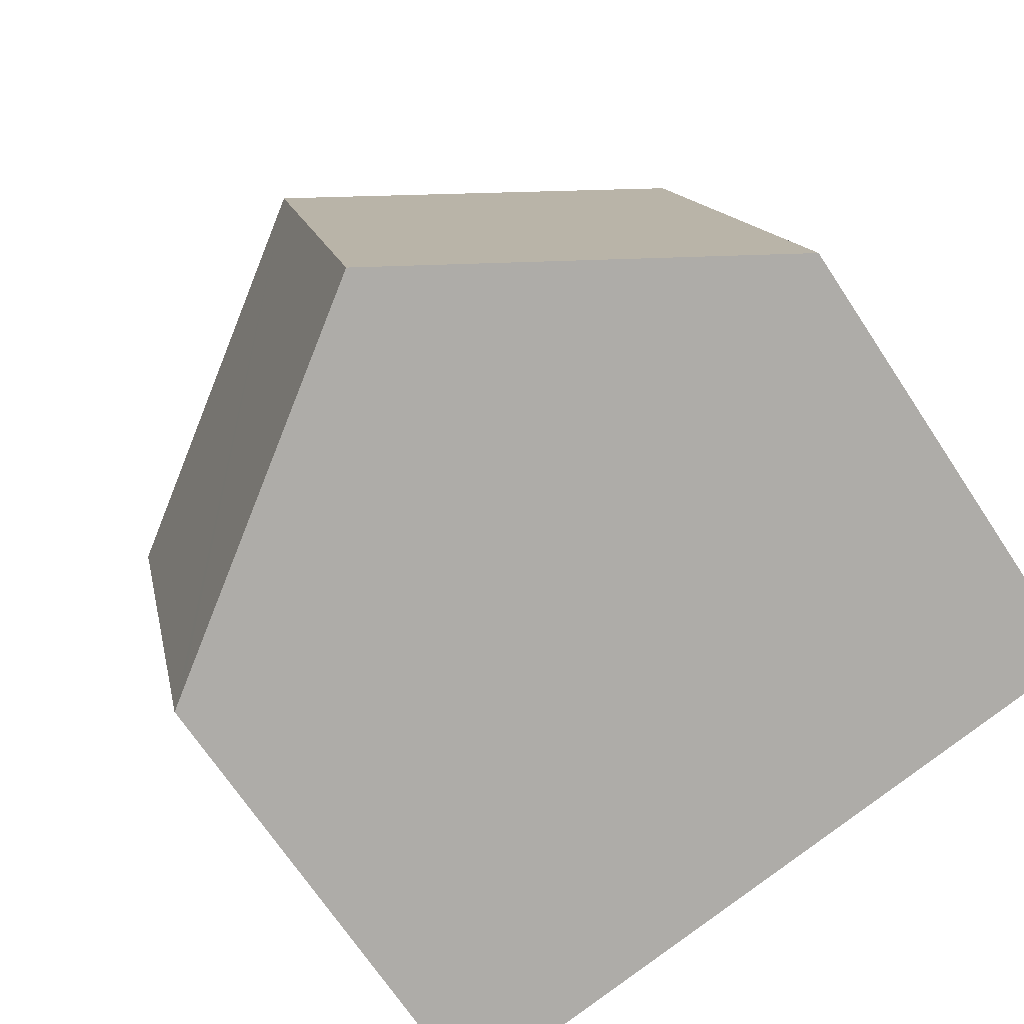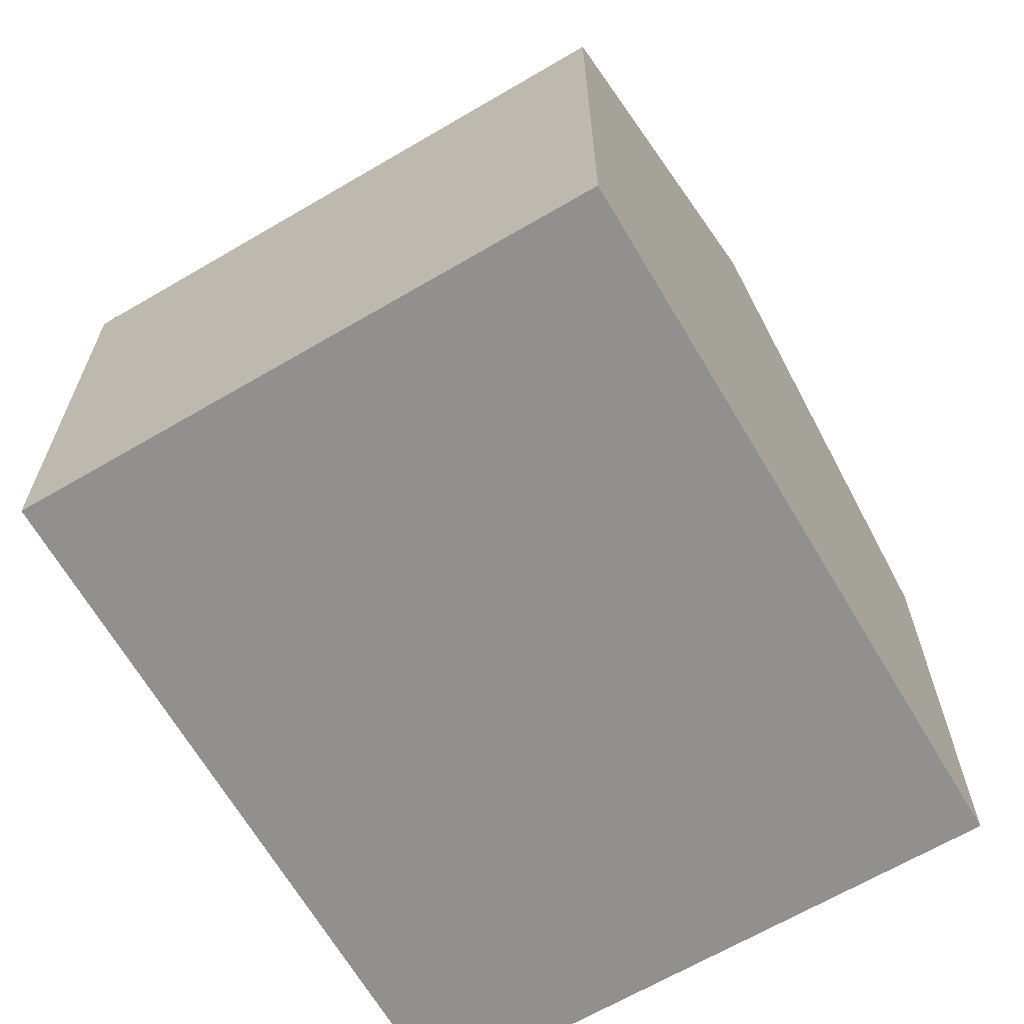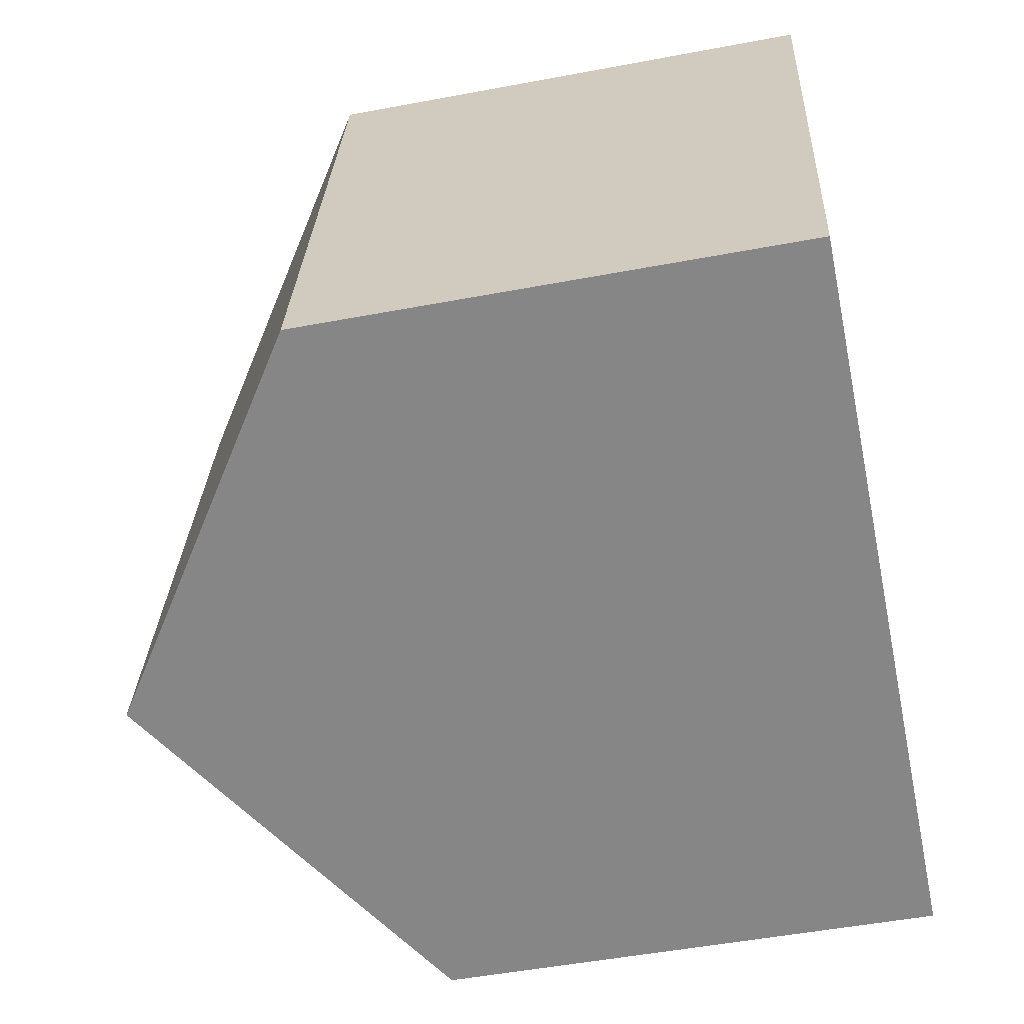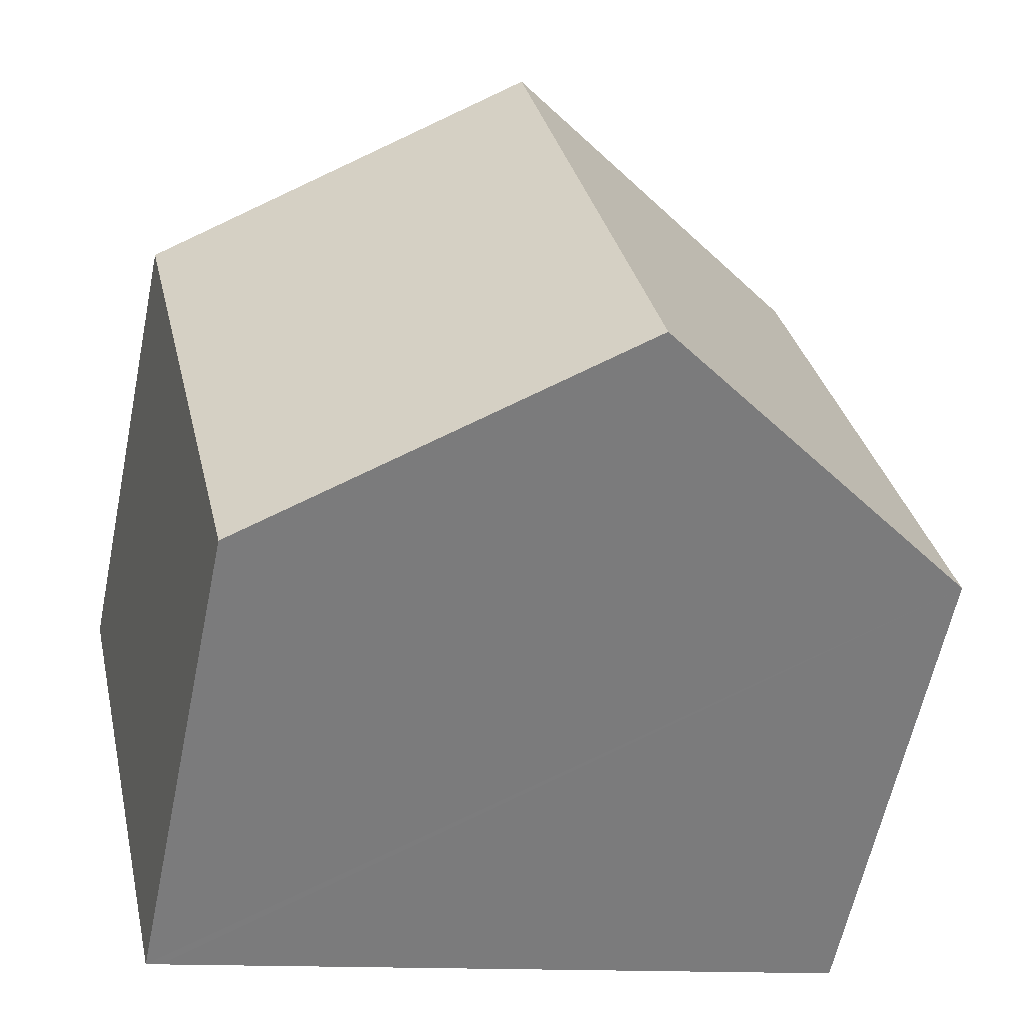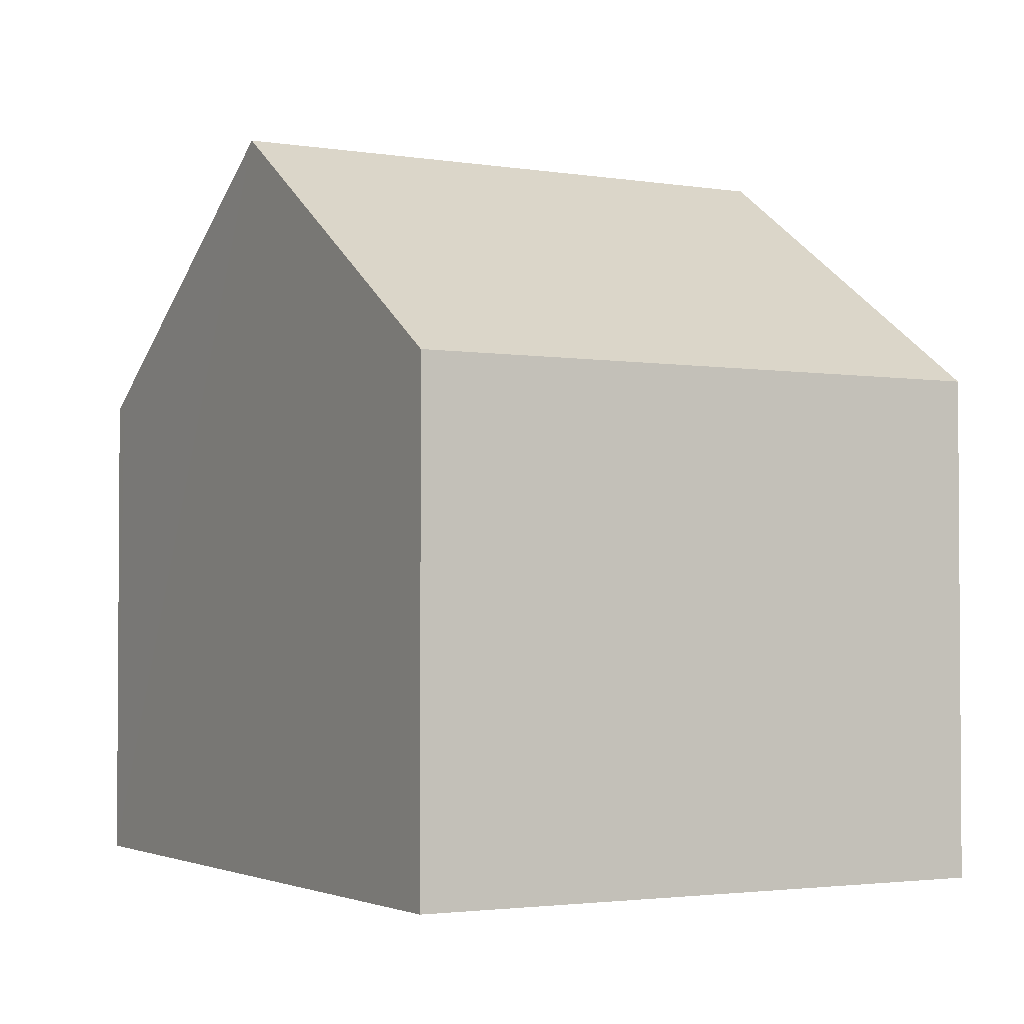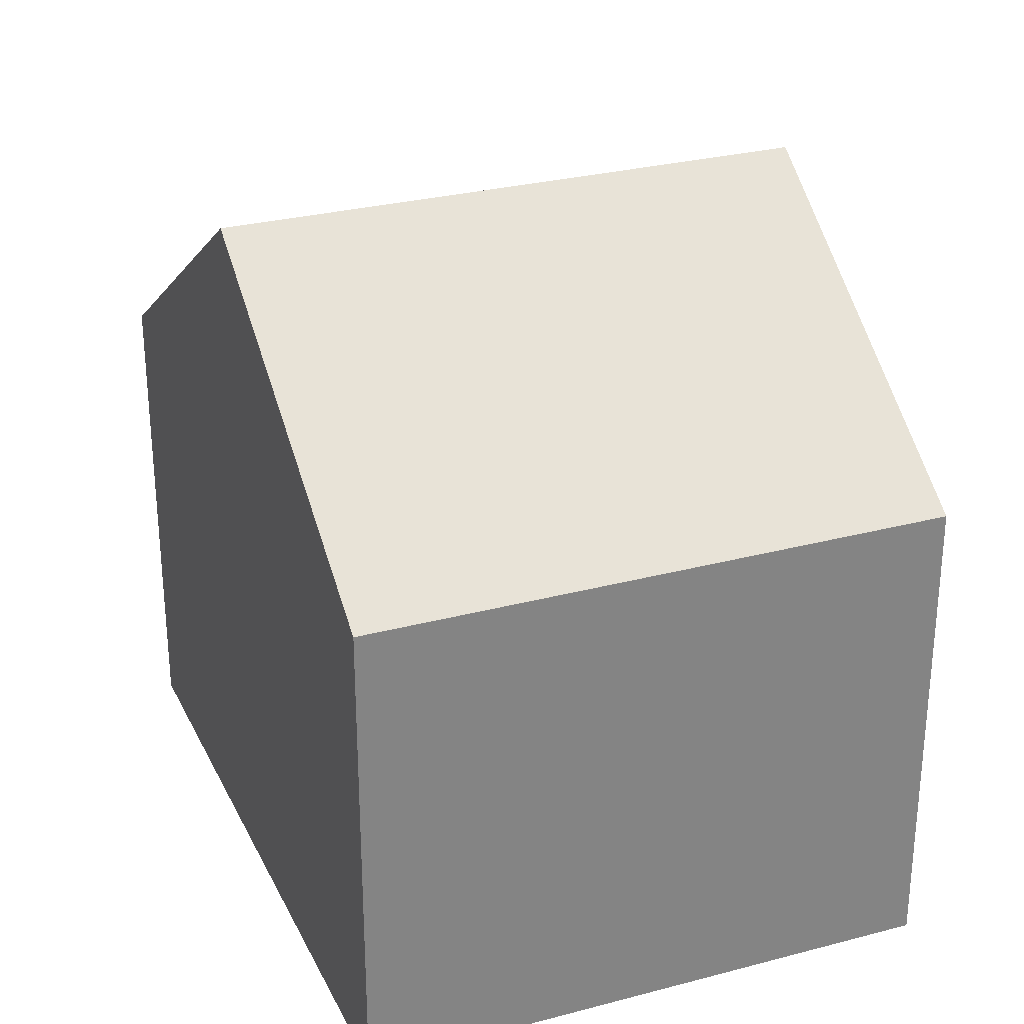
<metadata>
{"format":"obj","ext":"obj","renderer":"f3d","projection":"perspective","resolution":1024,"background":"white","views":[{"elev":-69.7,"azim":-146.5,"up":"+Z"},{"elev":-65.7,"azim":133.2,"up":"+Y"},{"elev":-50.2,"azim":-78.3,"up":"+Z"},{"elev":-60.8,"azim":168.3,"up":"+Z"},{"elev":-2.4,"azim":-107.2,"up":"+Y"},{"elev":28.9,"azim":81.2,"up":"+Y"}]}
</metadata>
<code>
v  12.13 8.332 -2.714
v  8.285 12.48 8.557
v  14.35 8.321 7.131
v  11.89 8.499 -2.66
v  6.07 12.48 -1.358
v  0 8.325 5.098e-16
v  2.229 8.325 9.981
v  2.229 -6.112e-16 9.981
v  8.285 -5.24e-16 8.557
v  14.35 -4.366e-16 7.131
v  12.13 1.662e-16 -2.714
v  11.89 1.629e-16 -2.66
v  6.07 8.315e-17 -1.358
v  0 0 0
g defaultobject
f 1 2 3
f 2 1 4
f 2 4 5
f 6 2 5
f 2 6 7
f 8 2 7
f 2 8 3
f 3 8 9
f 3 9 10
f 3 11 1
f 11 3 10
f 11 4 1
f 4 11 5
f 5 11 6
f 6 11 12
f 6 12 13
f 6 13 14
f 14 7 6
f 7 14 8
f 9 11 10
f 11 9 8
f 11 8 13
f 13 8 14
f 11 13 12

</code>
